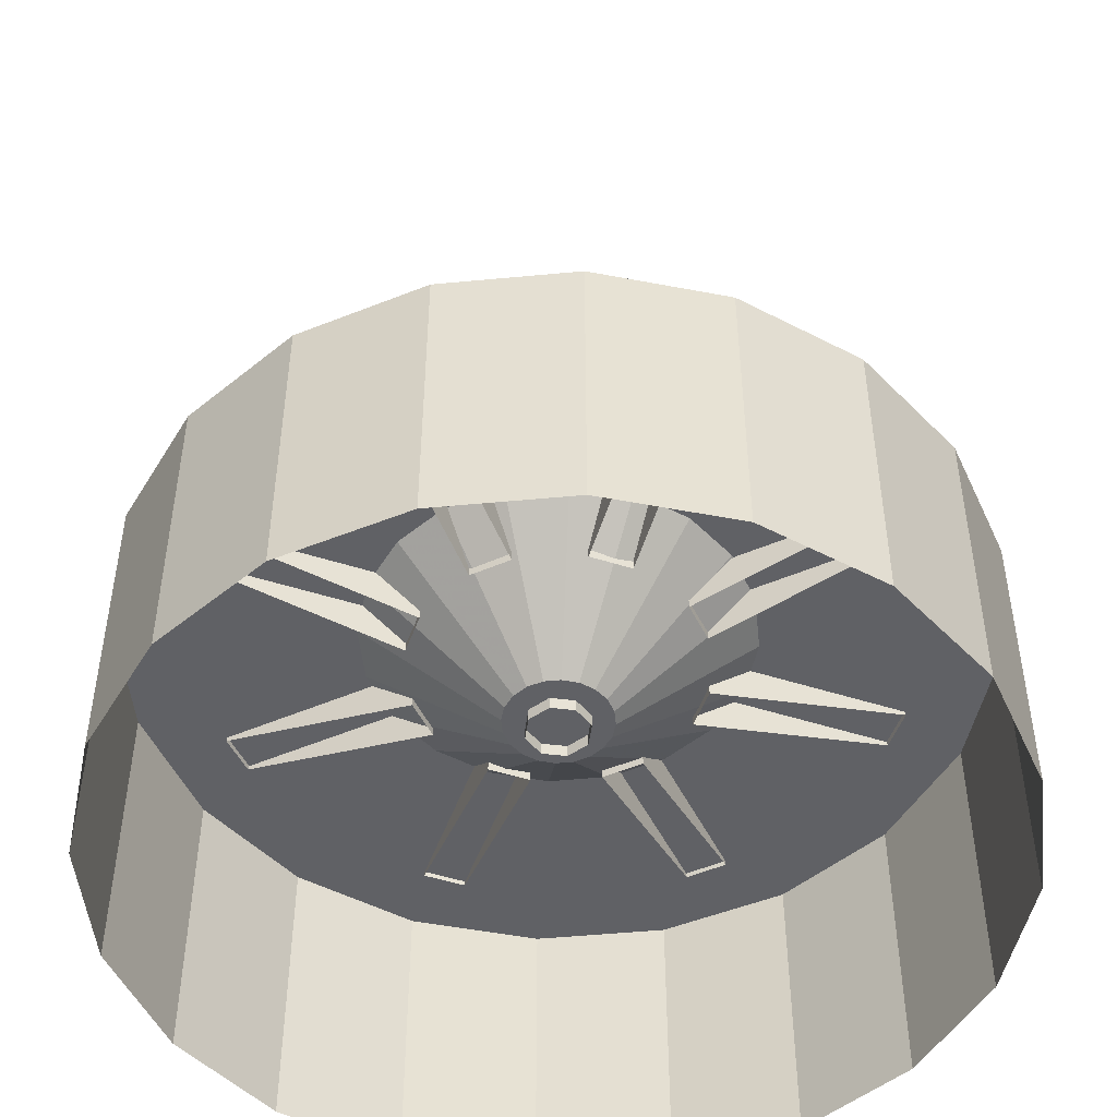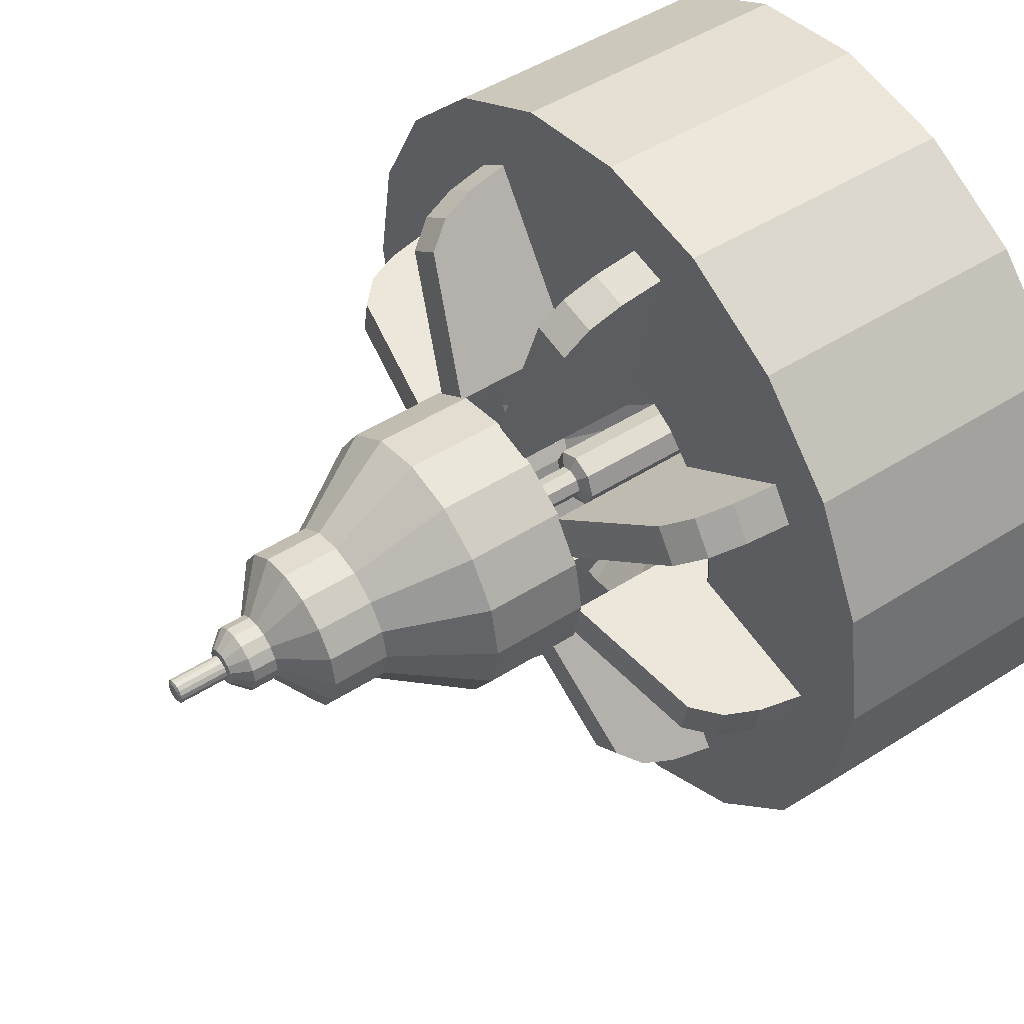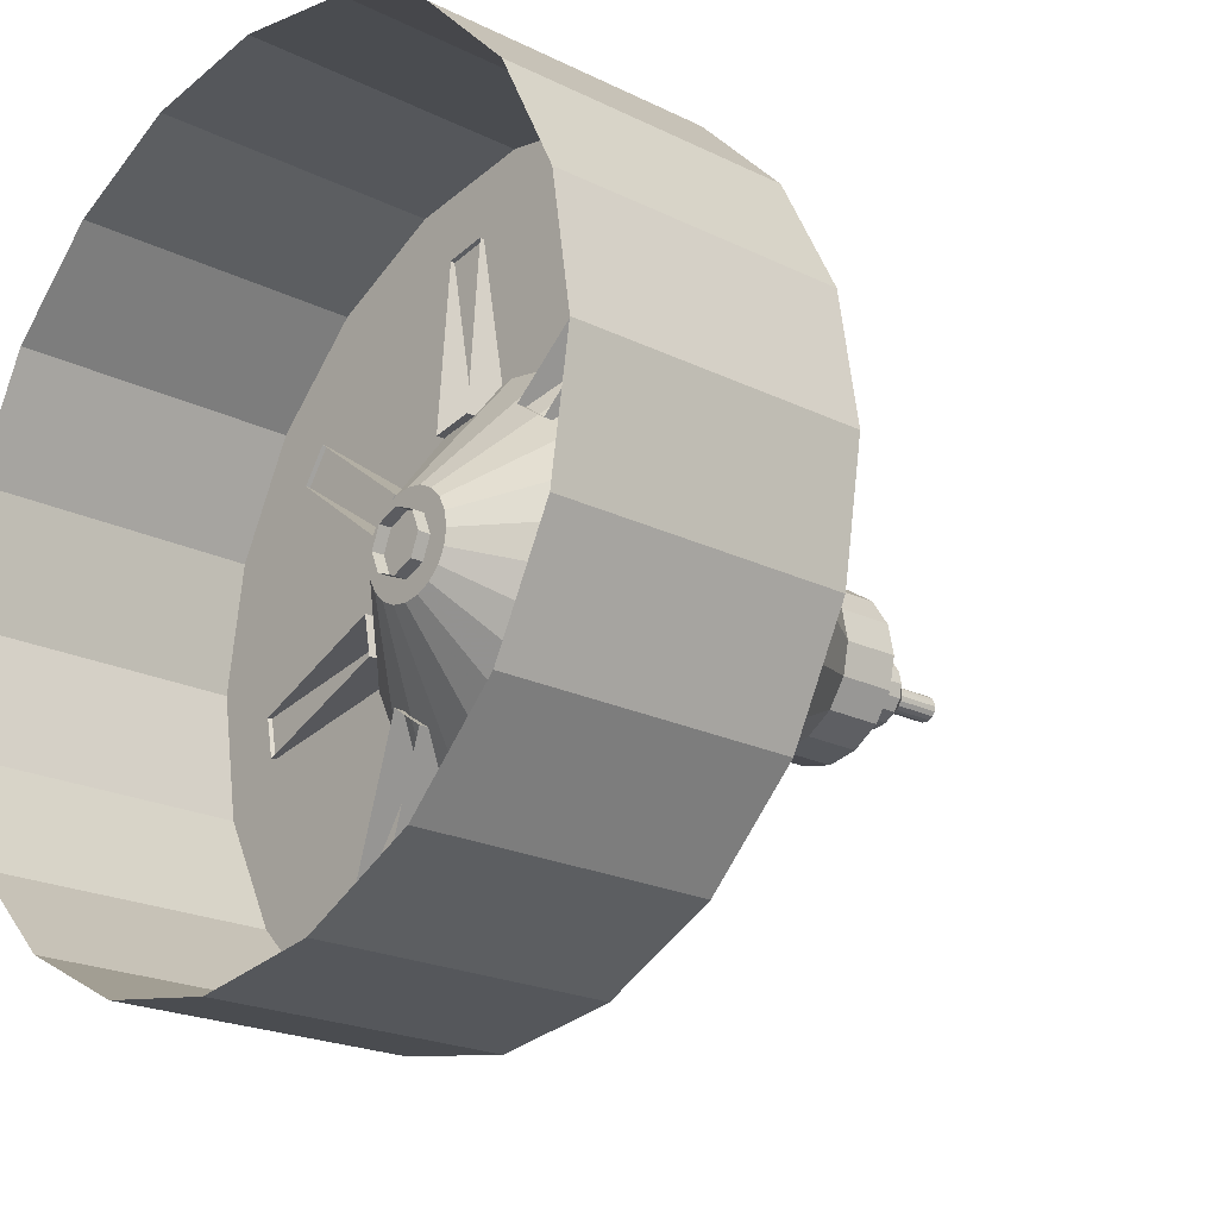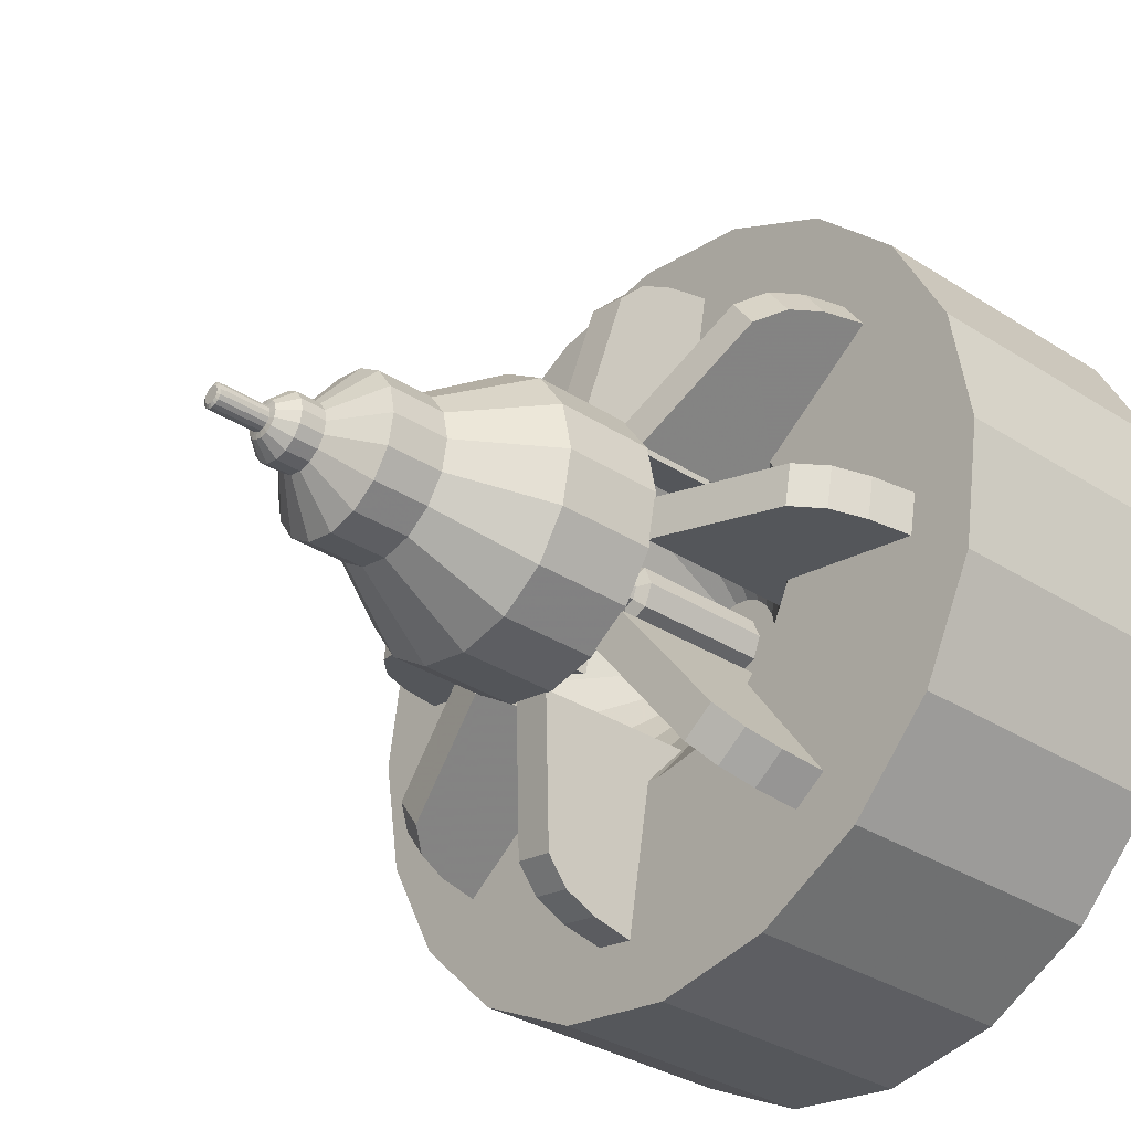
<metadata>
{"format":"obj","ext":"obj","renderer":"f3d","projection":"perspective","resolution":1024,"background":"white","views":[{"elev":-49.4,"azim":-75.0,"up":"+Y"},{"elev":48.3,"azim":-125.5,"up":"+Z"},{"elev":-20.8,"azim":48.1,"up":"+Z"},{"elev":-33.4,"azim":-131.2,"up":"+Z"}]}
</metadata>
<code>
o Cylinder.002_Cylinder.006
v 0 0.8059 -0.04
v 0 1.036 -0.04
v 0.02828 0.8059 -0.02828
v 0.02828 1.036 -0.02828
v 0.04 0.8059 0
v 0.04 1.036 0
v 0.02828 0.8059 0.02828
v 0.02828 1.036 0.02828
v -0 0.8059 0.04
v -0 1.036 0.04
v -0.02828 0.8059 0.02828
v -0.02828 1.036 0.02828
v -0.04 0.8059 -0
v -0.04 1.036 -0
v -0.02828 0.8059 -0.02828
v -0.02828 1.036 -0.02828
v 0 0.7901 -0.07497
v 0.05301 0.7901 -0.05301
v 0.07497 0.7901 0
v 0.05301 0.7901 0.05301
v -0 0.7901 0.07497
v -0.05301 0.7901 0.05301
v -0.07497 0.7901 -0
v -0.05301 0.7901 -0.05301
v 0 0.4111 -0.07497
v 0.05301 0.4111 -0.05301
v 0.07497 0.4111 0
v 0.05301 0.4111 0.05301
v -0 0.4111 0.07497
v -0.05301 0.4111 0.05301
v -0.07497 0.4111 -0
v -0.05301 0.4111 -0.05301
f 1 2 4 3
f 3 4 6 5
f 5 6 8 7
f 7 8 10 9
f 9 10 12 11
f 11 12 14 13
f 15 16 2 1
f 13 14 16 15
f 15 1 17 24
f 24 17 25 32
f 13 15 24 23
f 11 13 23 22
f 9 11 22 21
f 7 9 21 20
f 5 7 20 19
f 3 5 19 18
f 1 3 18 17
f 23 24 32 31
f 22 23 31 30
f 21 22 30 29
f 20 21 29 28
f 19 20 28 27
f 18 19 27 26
f 17 18 26 25
o Cylinder.001_Cylinder.003
v 0 1.03 -0.3513
v 0 1.279 -0.3513
v 0.1344 1.03 -0.3246
v 0.1344 1.279 -0.3246
v 0.2484 1.03 -0.2484
v 0.2484 1.279 -0.2484
v 0.3246 1.03 -0.1344
v 0.3246 1.279 -0.1344
v 0.3513 1.03 0
v 0.3513 1.279 0
v 0.3246 1.03 0.1344
v 0.3246 1.279 0.1344
v 0.2484 1.03 0.2484
v 0.2484 1.279 0.2484
v 0.1344 1.03 0.3246
v 0.1344 1.279 0.3246
v 0 1.03 0.3513
v 0 1.279 0.3513
v -0.1344 1.03 0.3246
v -0.1344 1.279 0.3246
v -0.2484 1.03 0.2484
v -0.2484 1.279 0.2484
v -0.3246 1.03 0.1344
v -0.3246 1.279 0.1344
v -0.3513 1.03 -0
v -0.3513 1.279 -0
v -0.3246 1.03 -0.1344
v -0.3246 1.279 -0.1344
v -0.2484 1.03 -0.2484
v -0.2484 1.279 -0.2484
v -0.1344 1.03 -0.3246
v -0.1344 1.279 -0.3246
v 0 1.502 -0.2042
v 0.07815 1.502 -0.1887
v 0.1444 1.502 -0.1444
v 0.1887 1.502 -0.07815
v 0.2042 1.502 0
v 0.1887 1.502 0.07815
v 0.1444 1.502 0.1444
v 0.07815 1.502 0.1887
v 0 1.502 0.2042
v -0.07815 1.502 0.1887
v -0.1444 1.502 0.1444
v -0.1887 1.502 0.07815
v -0.2042 1.502 -0
v -0.1887 1.502 -0.07815
v -0.1444 1.502 -0.1444
v -0.07815 1.502 -0.1887
v 0 1.648 -0.2042
v 0.07815 1.648 -0.1887
v 0.1444 1.648 -0.1444
v 0.1887 1.648 -0.07815
v 0.2042 1.648 0
v 0.1887 1.648 0.07815
v 0.1444 1.648 0.1444
v 0.07815 1.648 0.1887
v 0 1.648 0.2042
v -0.07815 1.648 0.1887
v -0.1444 1.648 0.1444
v -0.1887 1.648 0.07815
v -0.2042 1.648 -0
v -0.1887 1.648 -0.07815
v -0.1444 1.648 -0.1444
v -0.07815 1.648 -0.1887
v 0 1.736 -0.0851
v 0.03256 1.736 -0.07862
v 0.06017 1.736 -0.06017
v 0.07862 1.736 -0.03256
v 0.0851 1.736 0
v 0.07862 1.736 0.03256
v 0.06017 1.736 0.06017
v 0.03256 1.736 0.07862
v 0 1.736 0.0851
v -0.03256 1.736 0.07862
v -0.06017 1.736 0.06017
v -0.07862 1.736 0.03256
v -0.0851 1.736 -0
v -0.07862 1.736 -0.03256
v -0.06017 1.736 -0.06017
v -0.03256 1.736 -0.07862
v 0 1.799 -0.0851
v 0.03256 1.799 -0.07862
v 0.06017 1.799 -0.06017
v 0.07862 1.799 -0.03256
v 0.0851 1.799 0
v 0.07862 1.799 0.03256
v 0.06017 1.799 0.06017
v 0.03256 1.799 0.07862
v 0 1.799 0.0851
v -0.03256 1.799 0.07862
v -0.06017 1.799 0.06017
v -0.07862 1.799 0.03256
v -0.0851 1.799 -0
v -0.07862 1.799 -0.03256
v -0.06017 1.799 -0.06017
v -0.03256 1.799 -0.07862
v 0 1.841 -0.04713
v 0.01804 1.841 -0.04355
v 0.03333 1.841 -0.03333
v 0.04355 1.841 -0.01804
v 0.04713 1.841 0
v 0.04355 1.841 0.01804
v 0.03333 1.841 0.03333
v 0.01804 1.841 0.04355
v 0 1.841 0.04713
v -0.01804 1.841 0.04355
v -0.03333 1.841 0.03333
v -0.04355 1.841 0.01804
v -0.04713 1.841 -0
v -0.04355 1.841 -0.01804
v -0.03333 1.841 -0.03333
v -0.01804 1.841 -0.04355
v 0 1.844 -0.03102
v 0.01187 1.844 -0.02866
v 0.02193 1.844 -0.02193
v 0.02866 1.844 -0.01187
v 0.03102 1.844 -0
v 0.02866 1.844 0.01187
v 0.02193 1.844 0.02193
v 0.01187 1.844 0.02866
v 0 1.844 0.03102
v -0.01187 1.844 0.02866
v -0.02193 1.844 0.02193
v -0.02866 1.844 0.01187
v -0.03102 1.844 -0
v -0.02866 1.844 -0.01187
v -0.02193 1.844 -0.02193
v -0.01187 1.844 -0.02866
v 0 1.969 -0.03102
v 0.01187 1.969 -0.02866
v 0.02193 1.969 -0.02193
v 0.02866 1.969 -0.01187
v 0.03102 1.969 -0
v 0.02866 1.969 0.01187
v 0.02193 1.969 0.02193
v 0.01187 1.969 0.02866
v 0 1.969 0.03102
v -0.01187 1.969 0.02866
v -0.02193 1.969 0.02193
v -0.02866 1.969 0.01187
v -0.03102 1.969 -0
v -0.02866 1.969 -0.01187
v -0.02193 1.969 -0.02193
v -0.01187 1.969 -0.02866
v 0 1.974 -0.02184
v 0.008357 1.974 -0.02017
v 0.01544 1.974 -0.01544
v 0.02017 1.974 -0.008357
v 0.02184 1.974 -0
v 0.02017 1.974 0.008357
v 0.01544 1.974 0.01544
v 0.008357 1.974 0.02017
v 0 1.974 0.02184
v -0.008357 1.974 0.02017
v -0.01544 1.974 0.01544
v -0.02017 1.974 0.008357
v -0.02184 1.974 -0
v -0.02017 1.974 -0.008357
v -0.01544 1.974 -0.01544
v -0.008357 1.974 -0.02017
f 33 34 36 35
f 35 36 38 37
f 37 38 40 39
f 39 40 42 41
f 41 42 44 43
f 43 44 46 45
f 45 46 48 47
f 47 48 50 49
f 49 50 52 51
f 51 52 54 53
f 53 54 56 55
f 55 56 58 57
f 57 58 60 59
f 59 60 62 61
f 40 38 67 68
f 63 64 34 33
f 61 62 64 63
f 33 35 37 39 41 43 45 47 49 51 53 55 57 59 61 63
f 71 70 86 87
f 62 60 78 79
f 46 44 70 71
f 52 50 73 74
f 58 56 76 77
f 42 40 68 69
f 64 62 79 80
f 48 46 71 72
f 54 52 74 75
f 38 36 66 67
f 60 58 77 78
f 44 42 69 70
f 34 64 80 65
f 36 34 65 66
f 50 48 72 73
f 56 54 75 76
f 88 87 103 104
f 69 68 84 85
f 80 79 95 96
f 67 66 82 83
f 78 77 93 94
f 76 75 91 92
f 74 73 89 90
f 72 71 87 88
f 70 69 85 86
f 65 80 96 81
f 68 67 83 84
f 79 78 94 95
f 66 65 81 82
f 77 76 92 93
f 75 74 90 91
f 73 72 88 89
f 105 104 120 121
f 86 85 101 102
f 81 96 112 97
f 84 83 99 100
f 95 94 110 111
f 82 81 97 98
f 93 92 108 109
f 91 90 106 107
f 89 88 104 105
f 87 86 102 103
f 85 84 100 101
f 96 95 111 112
f 83 82 98 99
f 94 93 109 110
f 92 91 107 108
f 90 89 105 106
f 122 121 137 138
f 103 102 118 119
f 101 100 116 117
f 112 111 127 128
f 99 98 114 115
f 110 109 125 126
f 108 107 123 124
f 106 105 121 122
f 104 103 119 120
f 102 101 117 118
f 97 112 128 113
f 100 99 115 116
f 111 110 126 127
f 98 97 113 114
f 109 108 124 125
f 107 106 122 123
f 139 138 154 155
f 120 119 135 136
f 118 117 133 134
f 113 128 144 129
f 116 115 131 132
f 127 126 142 143
f 114 113 129 130
f 125 124 140 141
f 123 122 138 139
f 121 120 136 137
f 119 118 134 135
f 117 116 132 133
f 128 127 143 144
f 115 114 130 131
f 126 125 141 142
f 124 123 139 140
f 156 155 171 172
f 137 136 152 153
f 135 134 150 151
f 133 132 148 149
f 144 143 159 160
f 131 130 146 147
f 142 141 157 158
f 140 139 155 156
f 138 137 153 154
f 136 135 151 152
f 134 133 149 150
f 129 144 160 145
f 132 131 147 148
f 143 142 158 159
f 130 129 145 146
f 141 140 156 157
f 154 153 169 170
f 152 151 167 168
f 150 149 165 166
f 145 160 176 161
f 148 147 163 164
f 159 158 174 175
f 146 145 161 162
f 157 156 172 173
f 155 154 170 171
f 153 152 168 169
f 151 150 166 167
f 149 148 164 165
f 160 159 175 176
f 147 146 162 163
f 158 157 173 174
f 178 177 192 191 190 189 188 187 186 185 184 183 182 181 180 179
f 162 161 177 178
f 173 172 188 189
f 171 170 186 187
f 169 168 184 185
f 167 166 182 183
f 165 164 180 181
f 176 175 191 192
f 163 162 178 179
f 174 173 189 190
f 172 171 187 188
f 170 169 185 186
f 168 167 183 184
f 166 165 181 182
f 161 176 192 177
f 164 163 179 180
f 175 174 190 191
o Cube_Cube.001
v 0.01207 0.6015 -0.3419
v 0.1003 0.7012 -0.8203
v 0.201 0.7012 -0.8017
v 0.1127 0.6015 -0.3233
v 0.01207 1.034 -0.3419
v 0.07796 0.9674 -0.699
v 0.1786 0.9674 -0.6804
v 0.1127 1.034 -0.3233
v 0.09606 0.8199 -0.7971
v 0.1967 0.8199 -0.7785
v 0.08954 0.9061 -0.7618
v 0.1902 0.9061 -0.7432
v -0.2332 0.6015 -0.2503
v -0.5091 0.7012 -0.651
v -0.4248 0.7012 -0.709
v -0.1489 0.6015 -0.3083
v -0.2332 1.034 -0.2503
v -0.4391 0.9674 -0.5494
v -0.3548 0.9674 -0.6074
v -0.1489 1.034 -0.3083
v -0.4957 0.8199 -0.6315
v -0.4114 0.8199 -0.6896
v -0.4753 0.9061 -0.602
v -0.391 0.9061 -0.66
v -0.3419 0.6015 -0.01207
v -0.8203 0.7012 -0.1003
v -0.8017 0.7012 -0.201
v -0.3233 0.6015 -0.1127
v -0.3419 1.034 -0.01207
v -0.699 0.9674 -0.07796
v -0.6804 0.9674 -0.1786
v -0.3233 1.034 -0.1127
v -0.7971 0.8199 -0.09606
v -0.7785 0.8199 -0.1967
v -0.7618 0.9061 -0.08954
v -0.7432 0.9061 -0.1902
v -0.2503 0.6015 0.2332
v -0.651 0.7012 0.5091
v -0.709 0.7012 0.4248
v -0.3083 0.6015 0.1489
v -0.2503 1.034 0.2332
v -0.5494 0.9674 0.4391
v -0.6074 0.9674 0.3548
v -0.3083 1.034 0.1489
v -0.6315 0.8199 0.4957
v -0.6896 0.8199 0.4114
v -0.602 0.9061 0.4753
v -0.66 0.9061 0.391
v -0.01207 0.6015 0.3419
v -0.1003 0.7012 0.8203
v -0.201 0.7012 0.8017
v -0.1127 0.6015 0.3233
v -0.01207 1.034 0.3419
v -0.07796 0.9674 0.699
v -0.1786 0.9674 0.6804
v -0.1127 1.034 0.3233
v -0.09606 0.8199 0.7971
v -0.1967 0.8199 0.7785
v -0.08954 0.9061 0.7618
v -0.1902 0.9061 0.7432
v 0.2332 0.6015 0.2503
v 0.5091 0.7012 0.651
v 0.4248 0.7012 0.709
v 0.1489 0.6015 0.3083
v 0.2332 1.034 0.2503
v 0.4391 0.9674 0.5494
v 0.3548 0.9674 0.6074
v 0.1489 1.034 0.3083
v 0.4957 0.8199 0.6315
v 0.4114 0.8199 0.6896
v 0.4753 0.9061 0.602
v 0.391 0.9061 0.66
v 0.3419 0.6015 0.01207
v 0.8203 0.7012 0.1003
v 0.8017 0.7012 0.201
v 0.3233 0.6015 0.1127
v 0.3419 1.034 0.01207
v 0.699 0.9674 0.07796
v 0.6804 0.9674 0.1786
v 0.3233 1.034 0.1127
v 0.7971 0.8199 0.09606
v 0.7785 0.8199 0.1967
v 0.7618 0.9061 0.08954
v 0.7432 0.9061 0.1902
v 0.2503 0.6015 -0.2332
v 0.651 0.7012 -0.5091
v 0.709 0.7012 -0.4248
v 0.3083 0.6015 -0.1489
v 0.2503 1.034 -0.2332
v 0.5494 0.9674 -0.4391
v 0.6074 0.9674 -0.3548
v 0.3083 1.034 -0.1489
v 0.6315 0.8199 -0.4957
v 0.6896 0.8199 -0.4114
v 0.602 0.9061 -0.4753
v 0.66 0.9061 -0.391
f 197 198 203 201 194 193
f 201 202 195 194
f 199 200 196 195 202 204
f 200 197 193 196
f 200 199 198 197
f 203 204 202 201
f 198 199 204 203
f 209 210 215 213 206 205
f 213 214 207 206
f 211 212 208 207 214 216
f 212 209 205 208
f 212 211 210 209
f 215 216 214 213
f 210 211 216 215
f 221 222 227 225 218 217
f 225 226 219 218
f 223 224 220 219 226 228
f 224 221 217 220
f 224 223 222 221
f 227 228 226 225
f 222 223 228 227
f 233 234 239 237 230 229
f 237 238 231 230
f 235 236 232 231 238 240
f 236 233 229 232
f 236 235 234 233
f 239 240 238 237
f 234 235 240 239
f 245 246 251 249 242 241
f 249 250 243 242
f 247 248 244 243 250 252
f 248 245 241 244
f 248 247 246 245
f 251 252 250 249
f 246 247 252 251
f 257 258 263 261 254 253
f 261 262 255 254
f 259 260 256 255 262 264
f 260 257 253 256
f 260 259 258 257
f 263 264 262 261
f 258 259 264 263
f 269 270 275 273 266 265
f 273 274 267 266
f 271 272 268 267 274 276
f 272 269 265 268
f 272 271 270 269
f 275 276 274 273
f 270 271 276 275
f 281 282 287 285 278 277
f 285 286 279 278
f 283 284 280 279 286 288
f 284 281 277 280
f 284 283 282 281
f 287 288 286 285
f 282 283 288 287
o Cylinder_Cylinder.001
v 0 0.000854 -1
v 0 0.7116 -1
v 0.309 0.000854 -0.9511
v 0.309 0.7116 -0.9511
v 0.5878 0.000854 -0.809
v 0.5878 0.7116 -0.809
v 0.809 0.000854 -0.5878
v 0.809 0.7116 -0.5878
v 0.9511 0.000854 -0.309
v 0.9511 0.7116 -0.309
v 1 0.000854 0
v 1 0.7116 0
v 0.9511 0.000854 0.309
v 0.9511 0.7116 0.309
v 0.809 0.000854 0.5878
v 0.809 0.7116 0.5878
v 0.5878 0.000854 0.809
v 0.5878 0.7116 0.809
v 0.309 0.000854 0.9511
v 0.309 0.7116 0.9511
v -0 0.000854 1
v -0 0.7116 1
v -0.309 0.000854 0.9511
v -0.309 0.7116 0.9511
v -0.5878 0.000854 0.809
v -0.5878 0.7116 0.809
v -0.809 0.000854 0.5878
v -0.809 0.7116 0.5878
v -0.9511 0.000854 0.309
v -0.9511 0.7116 0.309
v -1 0.000854 -1e-06
v -1 0.7116 -1e-06
v -0.9511 0.000854 -0.309
v -0.9511 0.7116 -0.309
v -0.809 0.000854 -0.5878
v -0.809 0.7116 -0.5878
v -0.5878 0.000854 -0.809
v -0.5878 0.7116 -0.809
v -0.309 0.000854 -0.9511
v -0.309 0.7116 -0.9511
v 0 0.7116 -0.4513
v 0.1394 0.7116 -0.4292
v 0.2652 0.7116 -0.3651
v 0.3651 0.7116 -0.2652
v 0.4292 0.7116 -0.1394
v 0.4513 0.7116 -0
v 0.4292 0.7116 0.1394
v 0.3651 0.7116 0.2652
v 0.2652 0.7116 0.3651
v 0.1394 0.7116 0.4292
v -0 0.7116 0.4513
v -0.1394 0.7116 0.4292
v -0.2652 0.7116 0.3651
v -0.3651 0.7116 0.2652
v -0.4292 0.7116 0.1394
v -0.4513 0.7116 -1e-06
v -0.4292 0.7116 -0.1394
v -0.3651 0.7116 -0.2652
v -0.2652 0.7116 -0.3651
v -0.1394 0.7116 -0.4292
v 0 0.4418 -0.1252
v 0.03869 0.4418 -0.1191
v 0.07359 0.4418 -0.1013
v 0.1013 0.4418 -0.07359
v 0.1191 0.4418 -0.03869
v 0.1252 0.4418 -0
v 0.1191 0.4418 0.03869
v 0.1013 0.4418 0.07359
v 0.07359 0.4418 0.1013
v 0.03869 0.4418 0.1191
v 0 0.4418 0.1252
v -0.03869 0.4418 0.1191
v -0.07359 0.4418 0.1013
v -0.1013 0.4418 0.07359
v -0.1191 0.4418 0.03869
v -0.1252 0.4418 -0
v -0.1191 0.4418 -0.03869
v -0.1013 0.4418 -0.07359
v -0.07359 0.4418 -0.1013
v -0.03869 0.4418 -0.1191
f 289 290 292 291
f 291 292 294 293
f 293 294 296 295
f 295 296 298 297
f 297 298 300 299
f 299 300 302 301
f 301 302 304 303
f 303 304 306 305
f 305 306 308 307
f 307 308 310 309
f 309 310 312 311
f 311 312 314 313
f 313 314 316 315
f 315 316 318 317
f 317 318 320 319
f 319 320 322 321
f 321 322 324 323
f 323 324 326 325
f 312 310 339 340
f 327 328 290 289
f 325 326 328 327
f 346 345 365 366
f 296 294 331 332
f 318 316 342 343
f 324 322 345 346
f 302 300 334 335
f 290 328 348 329
f 308 306 337 338
f 314 312 340 341
f 298 296 332 333
f 320 318 343 344
f 326 324 346 347
f 304 302 335 336
f 310 308 338 339
f 294 292 330 331
f 316 314 341 342
f 300 298 333 334
f 322 320 344 345
f 328 326 347 348
f 292 290 329 330
f 306 304 336 337
f 350 349 368 367 366 365 364 363 362 361 360 359 358 357 356 355 354 353 352 351
f 335 334 354 355
f 333 332 352 353
f 344 343 363 364
f 331 330 350 351
f 342 341 361 362
f 340 339 359 360
f 329 348 368 349
f 338 337 357 358
f 347 346 366 367
f 336 335 355 356
f 334 333 353 354
f 345 344 364 365
f 332 331 351 352
f 343 342 362 363
f 330 329 349 350
f 341 340 360 361
f 339 338 358 359
f 348 347 367 368
f 337 336 356 357

</code>
